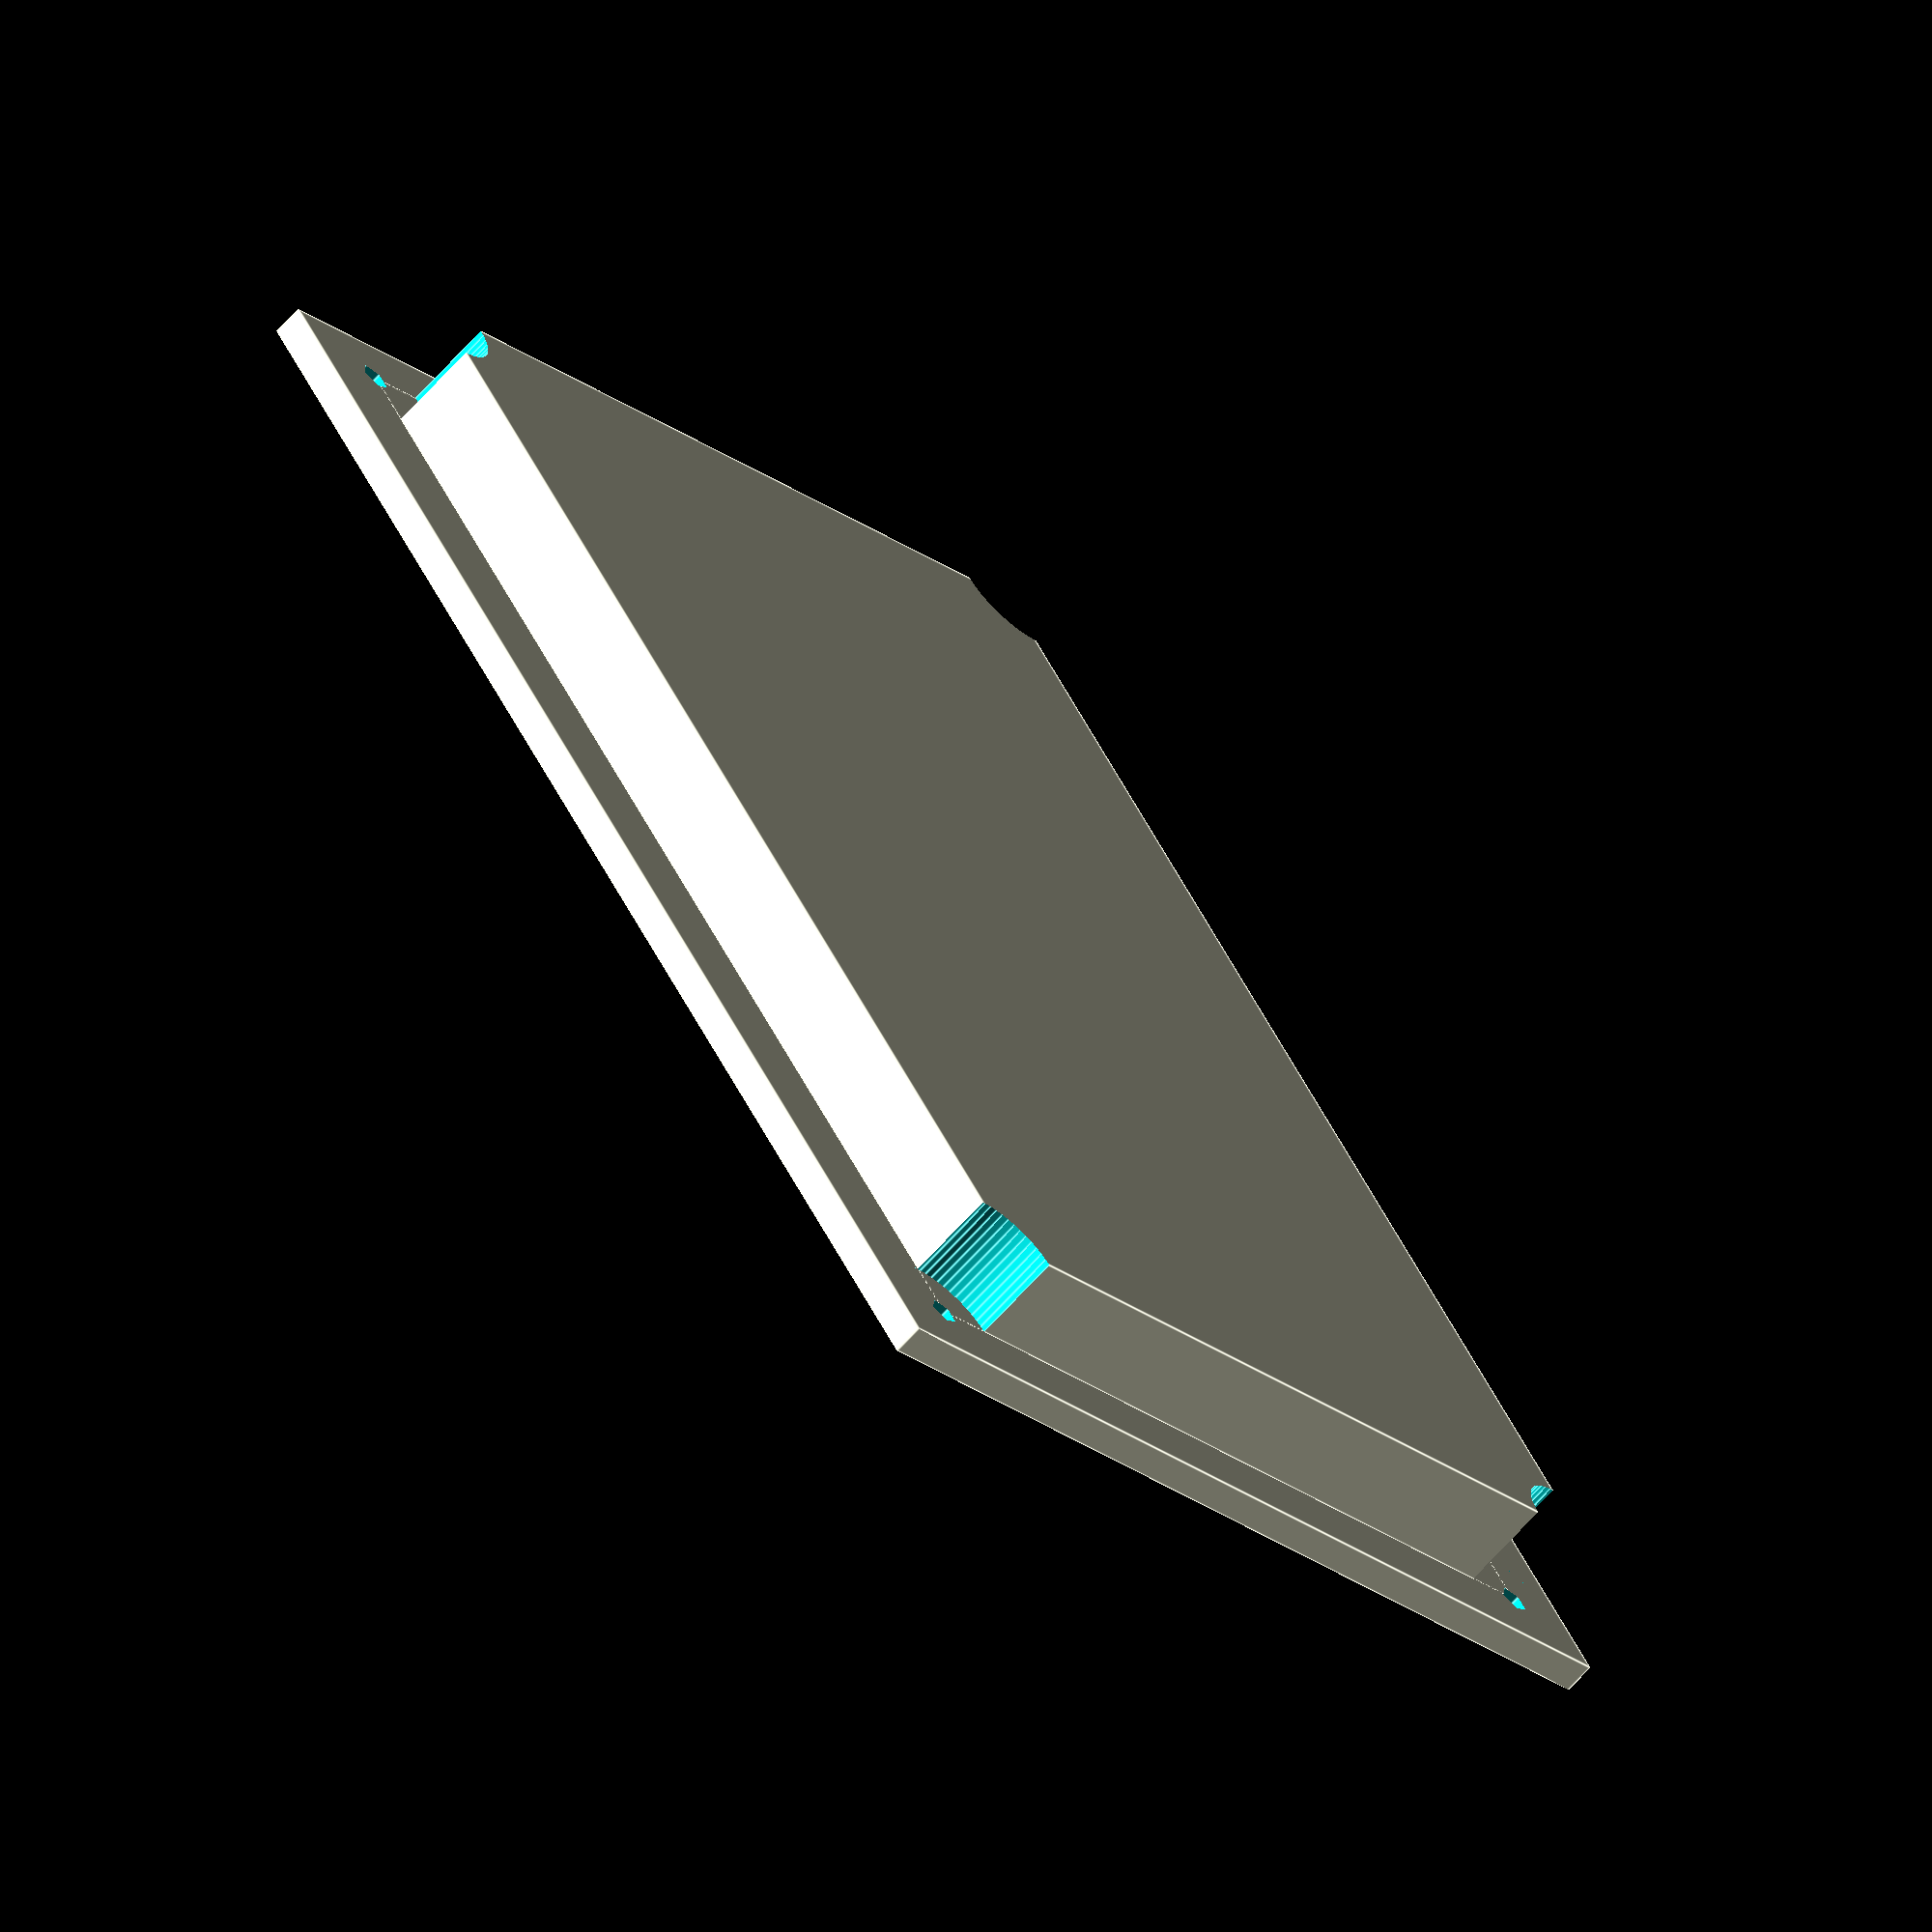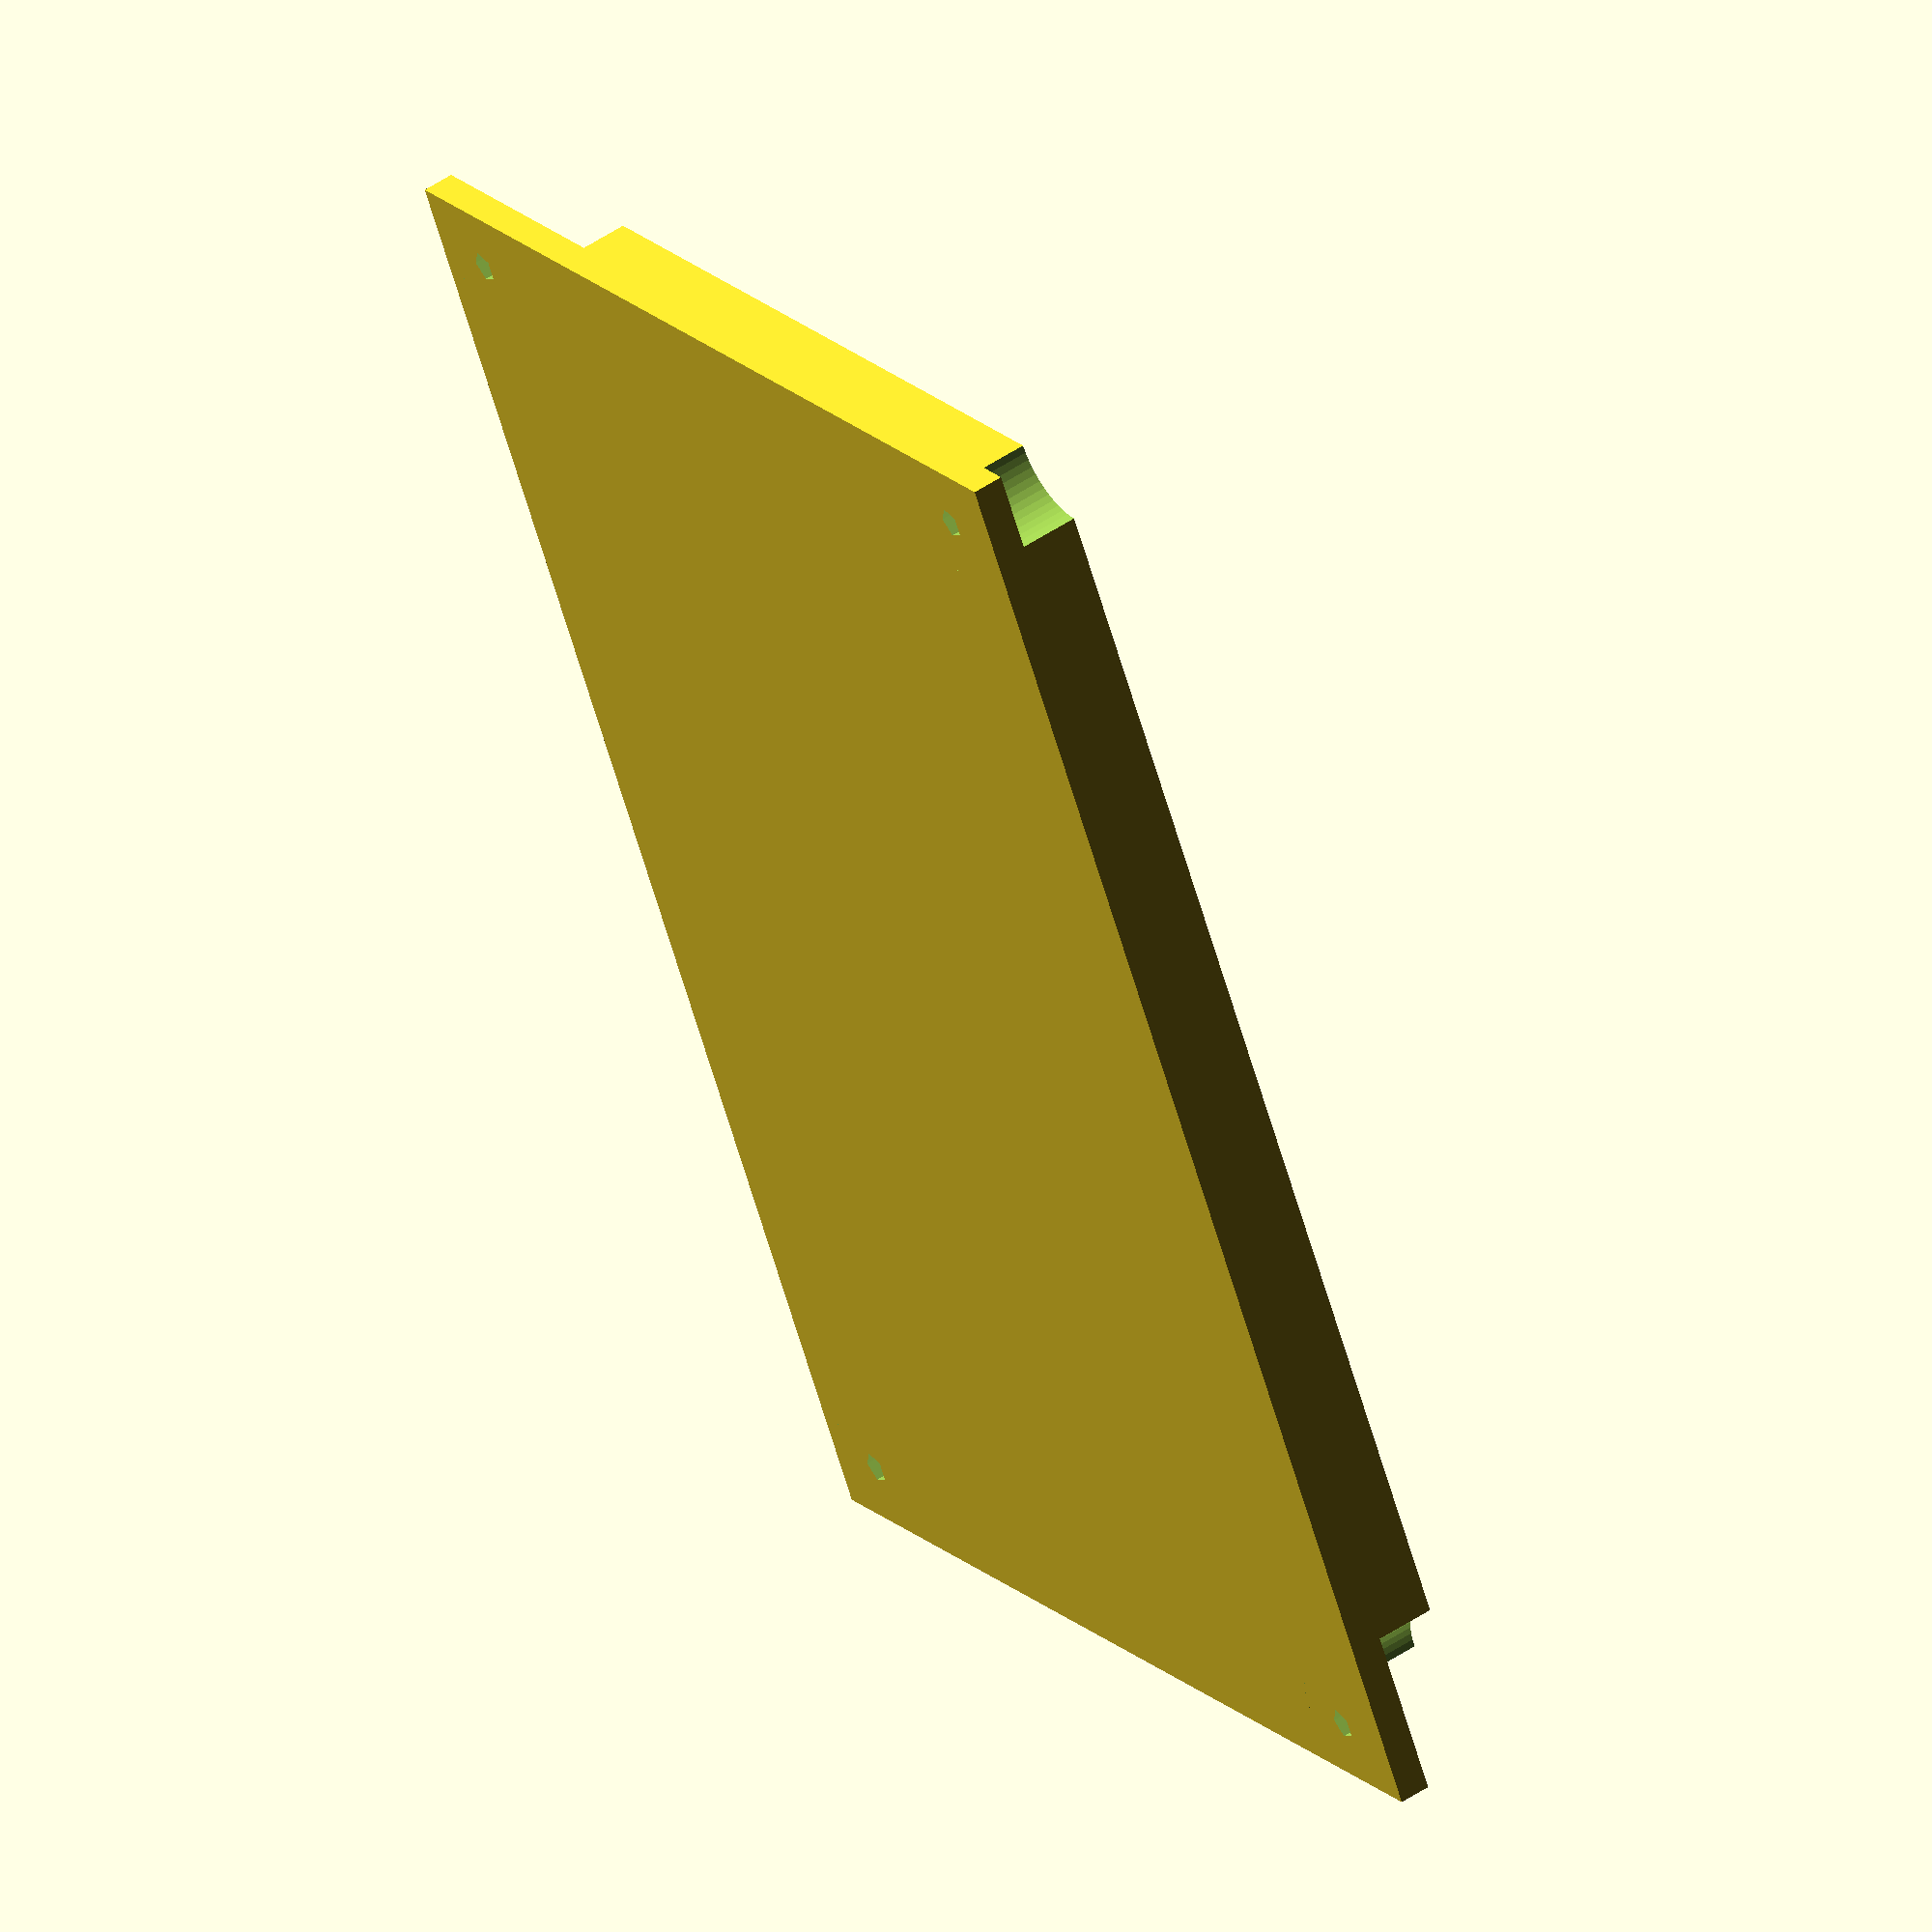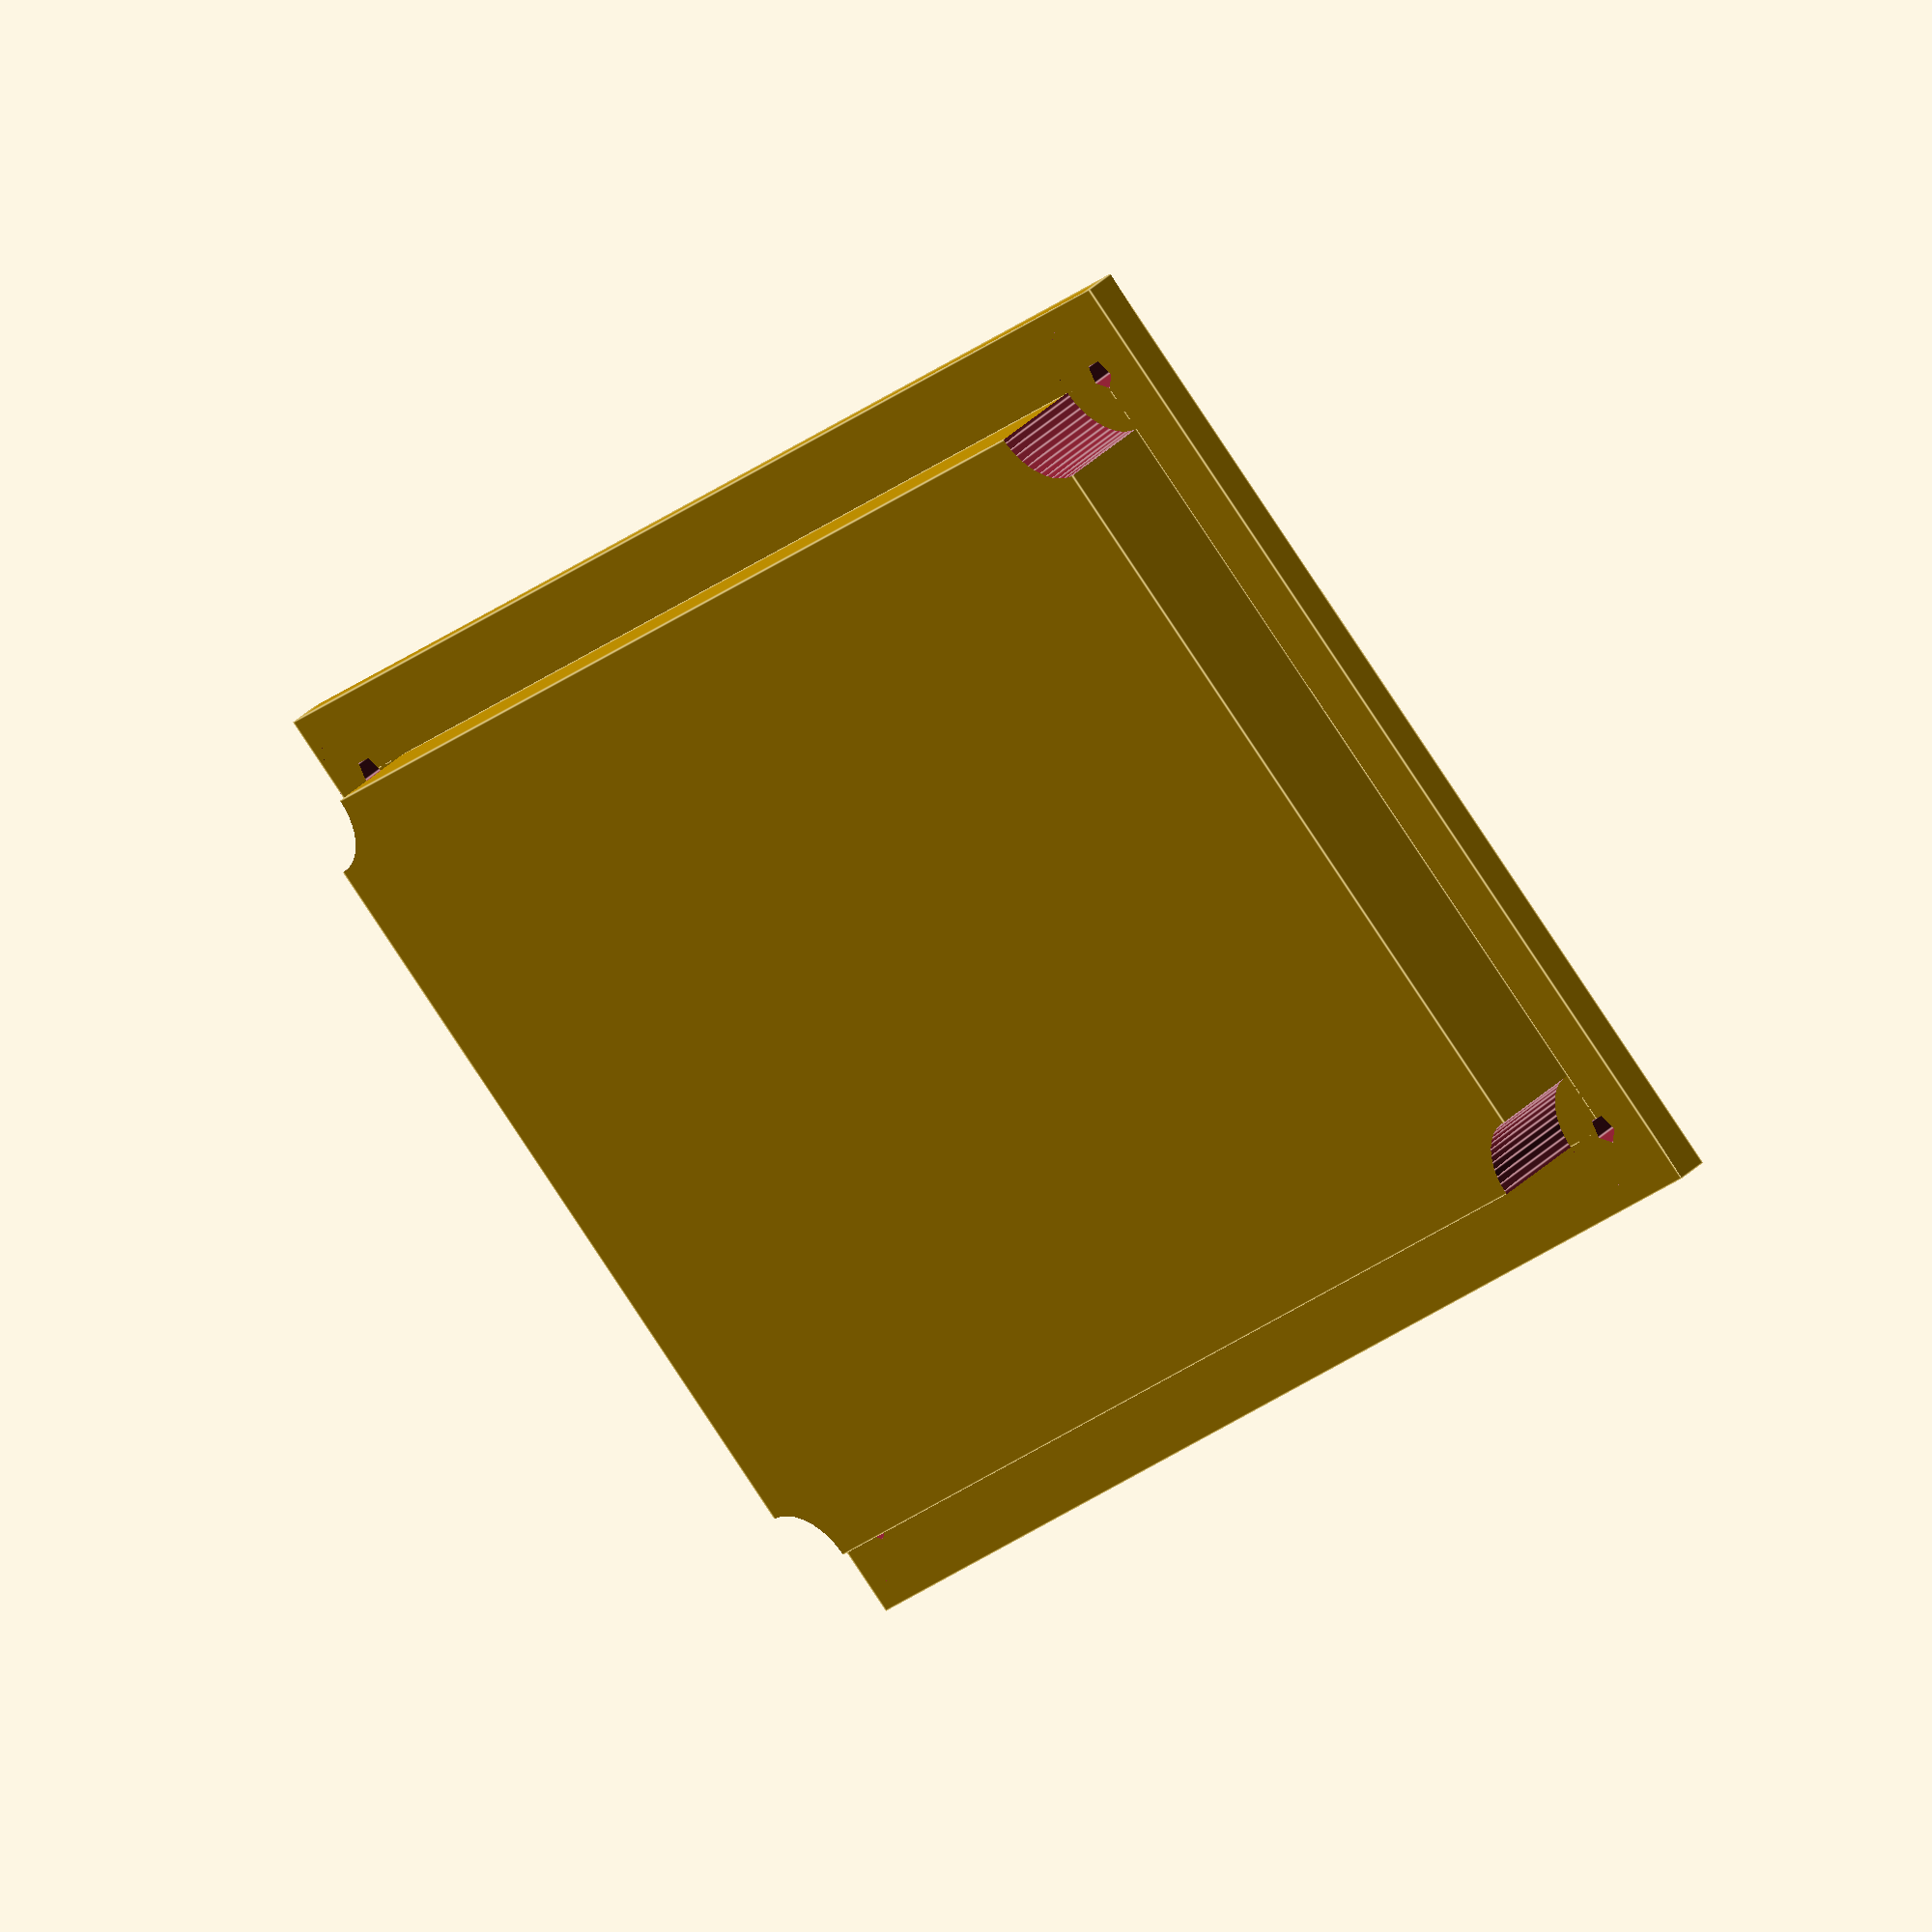
<openscad>
//project box with louvers
//cylinder posts on the sides
$fa =1;
$fs =0.1;
fz = 0.25;
w_box =4;
l_box =6;
h_box =4;
t_box = .125;//thickness
c_size = .25;//post radius
l_angle = 25;//angle of louver from vertical
l_width = .25;//width of each louver
l_num = 8;//number of louvers
posts = [[1,1],[-1,1],[1,-1],[-1,-1]];
//top of the box
difference() {
cube([w_box+t_box,l_box,t_box], center = true);
for (i = [0:3]){
translate ([(posts[i][0]*w_box/2)-posts[i][0]*fz,(posts[i][1]*l_box/2)-posts[i][1]*fz,t_box])
    cylinder(h = t_box+fz*2.1,r = 0.0625,center=true);
    }
}
//inset box
translate([0,0,-2*t_box])
difference(){
cube([w_box-.5,l_box-.5,t_box+fz], center = true);
//cylinder posts
for (i = [0:3]){
translate ([(posts[i][0]*w_box/2)-posts[i][0]*fz,(posts[i][1]*l_box/2)-posts[i][1]*fz,t_box])
    cylinder(h = t_box+fz*2.1,r = c_size,center=true,$fn=50);
    }}

</openscad>
<views>
elev=247.5 azim=212.4 roll=42.0 proj=o view=edges
elev=307.5 azim=151.9 roll=54.4 proj=o view=wireframe
elev=320.1 azim=137.3 roll=221.1 proj=o view=edges
</views>
